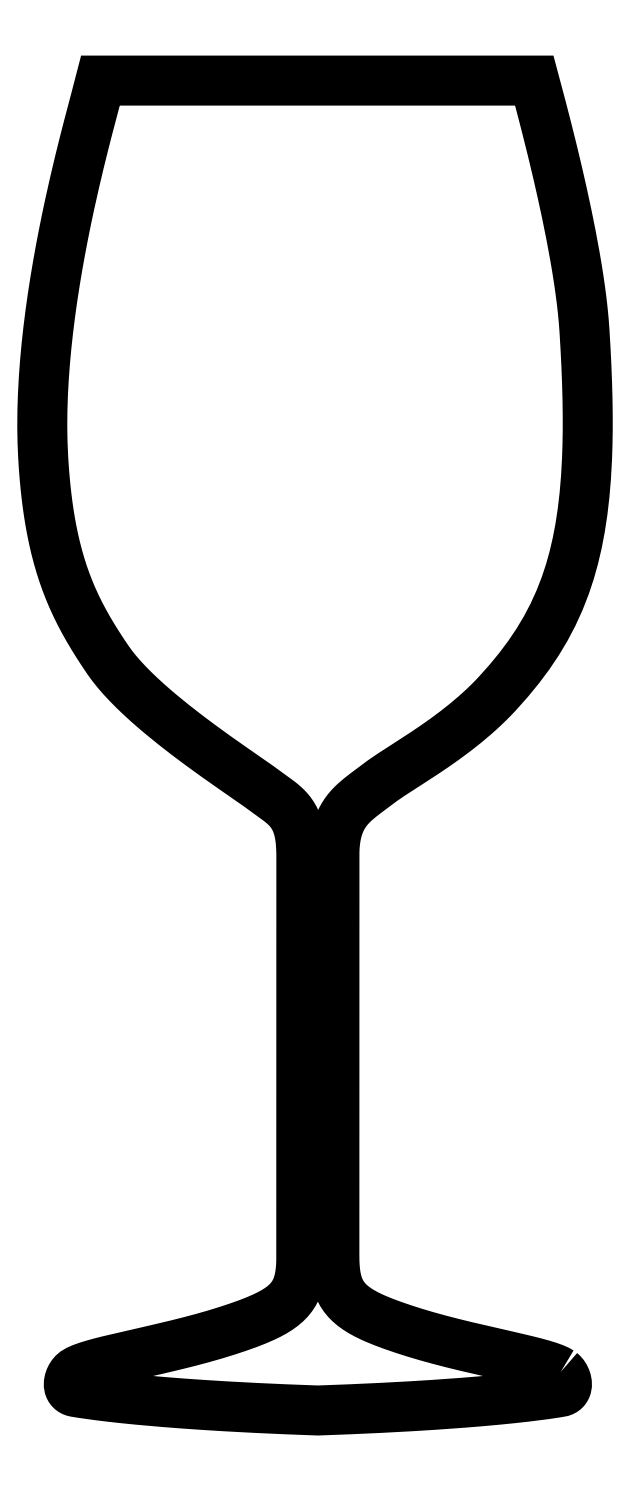
<metadata>
{"format":"dxf","ext":"dxf","renderer":"ezdxf+matplotlib","layout":"modelspace","background":"white","min_lineweight":24,"dpi":150}
</metadata>
<code>
0
SECTION
2
ENTITIES
0
LWPOLYLINE
8
Poly
39
0
90
396
70
 0
43
0
10
829.6
20
399.9
30
0
10
828.2
20
400.8
30
0
10
826.1
20
401.7
30
0
10
823.6
20
402.6
30
0
10
820.6
20
403.5
30
0
10
817.2
20
404.4
30
0
10
813.5
20
405.4
30
0
10
809.3
20
406.4
30
0
10
804.9
20
407.4
30
0
10
802
20
408.1
30
0
10
799
20
408.7
30
0
10
795.9
20
409.4
30
0
10
792.8
20
410.2
30
0
10
789.6
20
410.9
30
0
10
786.3
20
411.7
30
0
10
783
20
412.4
30
0
10
779.6
20
413.3
30
0
10
776.5
20
414
30
0
10
773.4
20
414.8
30
0
10
770.2
20
415.7
30
0
10
767.1
20
416.5
30
0
10
763.9
20
417.4
30
0
10
760.8
20
418.3
30
0
10
757.7
20
419.2
30
0
10
754.7
20
420.2
30
0
10
752
20
421.1
30
0
10
749.4
20
421.9
30
0
10
747
20
422.8
30
0
10
744.7
20
423.6
30
0
10
742.5
20
424.4
30
0
10
740.5
20
425.3
30
0
10
738.5
20
426.1
30
0
10
736.7
20
426.9
30
0
10
734
20
428.2
30
0
10
731.6
20
429.5
30
0
10
729.4
20
430.9
30
0
10
727.5
20
432.3
30
0
10
725.8
20
433.7
30
0
10
724.3
20
435.3
30
0
10
723
20
436.9
30
0
10
721.8
20
438.6
30
0
10
720.9
20
440.4
30
0
10
720.1
20
442.3
30
0
10
719.5
20
444.4
30
0
10
719
20
446.6
30
0
10
718.6
20
449
30
0
10
718.4
20
451.5
30
0
10
718.2
20
454.3
30
0
10
718.2
20
457.2
30
0
10
718.2
20
522.8
30
0
10
718.2
20
588.4
30
0
10
718.2
20
654
30
0
10
718.2
20
656.2
30
0
10
718.3
20
658.3
30
0
10
718.5
20
660.3
30
0
10
718.7
20
662.1
30
0
10
719
20
663.9
30
0
10
719.4
20
665.5
30
0
10
719.8
20
667.1
30
0
10
720.2
20
668.5
30
0
10
720.9
20
670.4
30
0
10
721.7
20
672.2
30
0
10
722.6
20
673.8
30
0
10
723.6
20
675.3
30
0
10
724.7
20
676.7
30
0
10
725.8
20
678.1
30
0
10
727.1
20
679.4
30
0
10
728.3
20
680.6
30
0
10
729.6
20
681.7
30
0
10
731
20
682.8
30
0
10
732.4
20
683.9
30
0
10
733.8
20
685
30
0
10
735.3
20
686.1
30
0
10
736.8
20
687.2
30
0
10
738.4
20
688.4
30
0
10
740
20
689.6
30
0
10
741.8
20
691
30
0
10
743.9
20
692.5
30
0
10
746.2
20
694
30
0
10
748.8
20
695.7
30
0
10
751.4
20
697.4
30
0
10
754.3
20
699.2
30
0
10
757.3
20
701.2
30
0
10
760.4
20
703.2
30
0
10
762.8
20
704.8
30
0
10
765.2
20
706.4
30
0
10
767.7
20
708.1
30
0
10
770.2
20
709.8
30
0
10
772.7
20
711.6
30
0
10
775.3
20
713.5
30
0
10
777.8
20
715.4
30
0
10
780.4
20
717.4
30
0
10
782.7
20
719.3
30
0
10
785.1
20
721.2
30
0
10
787.4
20
723.2
30
0
10
789.6
20
725.2
30
0
10
791.9
20
727.3
30
0
10
794.1
20
729.5
30
0
10
796.3
20
731.7
30
0
10
798.5
20
734
30
0
10
804.1
20
740.2
30
0
10
809.2
20
746.5
30
0
10
814
20
752.9
30
0
10
818.3
20
759.4
30
0
10
822.3
20
766
30
0
10
825.9
20
772.8
30
0
10
829.1
20
779.9
30
0
10
832
20
787.3
30
0
10
834.2
20
793.9
30
0
10
836.1
20
800.8
30
0
10
837.8
20
808.1
30
0
10
839.2
20
815.6
30
0
10
840.4
20
823.5
30
0
10
841.4
20
831.8
30
0
10
842.1
20
840.4
30
0
10
842.6
20
849.5
30
0
10
842.8
20
856.5
30
0
10
843
20
863.7
30
0
10
843
20
871.2
30
0
10
842.8
20
878.9
30
0
10
842.6
20
886.9
30
0
10
842.3
20
895.3
30
0
10
841.9
20
903.9
30
0
10
841.3
20
912.9
30
0
10
841
20
917.6
30
0
10
840.5
20
922.5
30
0
10
839.9
20
927.6
30
0
10
839.3
20
932.8
30
0
10
838.5
20
938
30
0
10
837.7
20
943.4
30
0
10
836.7
20
948.8
30
0
10
835.7
20
954.3
30
0
10
834.8
20
959.5
30
0
10
833.7
20
964.8
30
0
10
832.7
20
970
30
0
10
831.6
20
975.2
30
0
10
830.4
20
980.3
30
0
10
829.3
20
985.4
30
0
10
828.1
20
990.4
30
0
10
827
20
995.3
30
0
10
825.5
20
1001
30
0
10
824.1
20
1007
30
0
10
822.7
20
1013
30
0
10
821.3
20
1018
30
0
10
820
20
1023
30
0
10
818.8
20
1028
30
0
10
817.6
20
1032
30
0
10
816.6
20
1036
30
0
10
745.4
20
1036
30
0
10
674.2
20
1036
30
0
10
603
20
1036
30
0
10
602
20
1032
30
0
10
600.6
20
1027
30
0
10
599
20
1020
30
0
10
597
20
1013
30
0
10
594.9
20
1005
30
0
10
592.6
20
995.5
30
0
10
590.2
20
985.5
30
0
10
587.9
20
974.8
30
0
10
586.3
20
967.7
30
0
10
584.8
20
960.3
30
0
10
583.4
20
952.7
30
0
10
582
20
945
30
0
10
580.7
20
937.1
30
0
10
579.4
20
929.1
30
0
10
578.3
20
921
30
0
10
577.3
20
912.8
30
0
10
576.4
20
905
30
0
10
575.7
20
897
30
0
10
575.1
20
889.1
30
0
10
574.7
20
881.2
30
0
10
574.4
20
873.3
30
0
10
574.4
20
865.5
30
0
10
574.5
20
857.8
30
0
10
574.8
20
850.1
30
0
10
575.1
20
845.2
30
0
10
575.5
20
840.4
30
0
10
575.9
20
835.8
30
0
10
576.4
20
831.3
30
0
10
577
20
827
30
0
10
577.6
20
822.9
30
0
10
578.2
20
818.9
30
0
10
578.9
20
815
30
0
10
579.9
20
810.2
30
0
10
581
20
805.6
30
0
10
582.1
20
801.2
30
0
10
583.3
20
796.9
30
0
10
584.7
20
792.8
30
0
10
586.1
20
788.8
30
0
10
587.5
20
785
30
0
10
589.1
20
781.3
30
0
10
591
20
777.2
30
0
10
592.9
20
773.3
30
0
10
595
20
769.4
30
0
10
597.1
20
765.6
30
0
10
599.3
20
761.8
30
0
10
601.7
20
758.1
30
0
10
604.1
20
754.4
30
0
10
606.6
20
750.6
30
0
10
608.7
20
747.7
30
0
10
611.1
20
744.7
30
0
10
613.7
20
741.7
30
0
10
616.5
20
738.7
30
0
10
619.5
20
735.7
30
0
10
622.7
20
732.6
30
0
10
626
20
729.6
30
0
10
629.4
20
726.6
30
0
10
632.6
20
723.9
30
0
10
635.8
20
721.2
30
0
10
639.1
20
718.6
30
0
10
642.4
20
716
30
0
10
645.7
20
713.4
30
0
10
649
20
710.9
30
0
10
652.3
20
708.5
30
0
10
655.5
20
706.1
30
0
10
660
20
703
30
0
10
664.2
20
700
30
0
10
668.2
20
697.2
30
0
10
671.9
20
694.6
30
0
10
675.2
20
692.3
30
0
10
678.2
20
690.2
30
0
10
680.7
20
688.5
30
0
10
682.7
20
687
30
0
10
684.2
20
685.9
30
0
10
685.7
20
684.8
30
0
10
687.2
20
683.8
30
0
10
688.5
20
682.8
30
0
10
689.9
20
681.8
30
0
10
691.1
20
680.8
30
0
10
692.4
20
679.9
30
0
10
693.5
20
678.9
30
0
10
694.7
20
677.8
30
0
10
695.7
20
676.6
30
0
10
696.7
20
675.4
30
0
10
697.7
20
674.1
30
0
10
698.5
20
672.6
30
0
10
699.2
20
671.1
30
0
10
699.9
20
669.3
30
0
10
700.5
20
667.5
30
0
10
700.8
20
666.1
30
0
10
701.1
20
664.7
30
0
10
701.4
20
663.2
30
0
10
701.6
20
661.6
30
0
10
701.7
20
659.8
30
0
10
701.8
20
658
30
0
10
701.9
20
656.1
30
0
10
701.9
20
654
30
0
10
701.9
20
588.4
30
0
10
701.9
20
522.8
30
0
10
701.9
20
457.2
30
0
10
701.9
20
454.3
30
0
10
701.8
20
451.5
30
0
10
701.5
20
449
30
0
10
701.2
20
446.6
30
0
10
700.7
20
444.4
30
0
10
700
20
442.3
30
0
10
699.3
20
440.4
30
0
10
698.3
20
438.6
30
0
10
697.2
20
436.9
30
0
10
695.9
20
435.3
30
0
10
694.4
20
433.7
30
0
10
692.7
20
432.3
30
0
10
690.7
20
430.9
30
0
10
688.6
20
429.5
30
0
10
686.1
20
428.2
30
0
10
683.4
20
426.9
30
0
10
681.6
20
426.1
30
0
10
679.7
20
425.3
30
0
10
677.6
20
424.4
30
0
10
675.4
20
423.6
30
0
10
673.1
20
422.8
30
0
10
670.7
20
421.9
30
0
10
668.2
20
421.1
30
0
10
665.5
20
420.2
30
0
10
662.4
20
419.2
30
0
10
659.3
20
418.3
30
0
10
656.2
20
417.4
30
0
10
653.1
20
416.5
30
0
10
649.9
20
415.7
30
0
10
646.8
20
414.8
30
0
10
643.6
20
414
30
0
10
640.5
20
413.3
30
0
10
637.1
20
412.4
30
0
10
633.8
20
411.7
30
0
10
630.6
20
410.9
30
0
10
627.3
20
410.2
30
0
10
624.2
20
409.4
30
0
10
621.1
20
408.7
30
0
10
618.1
20
408.1
30
0
10
615.2
20
407.4
30
0
10
610.8
20
406.4
30
0
10
606.7
20
405.4
30
0
10
602.9
20
404.4
30
0
10
599.5
20
403.5
30
0
10
596.5
20
402.6
30
0
10
594
20
401.7
30
0
10
592
20
400.8
30
0
10
590.5
20
399.9
30
0
10
590.1
20
399.6
30
0
10
589.7
20
399.2
30
0
10
589.4
20
398.8
30
0
10
589
20
398.4
30
0
10
588.7
20
398
30
0
10
588.5
20
397.5
30
0
10
588.2
20
397.1
30
0
10
588
20
396.6
30
0
10
587.8
20
396.1
30
0
10
587.7
20
395.5
30
0
10
587.5
20
395
30
0
10
587.5
20
394.5
30
0
10
587.4
20
394
30
0
10
587.4
20
393.5
30
0
10
587.5
20
393
30
0
10
587.6
20
392.5
30
0
10
587.8
20
392
30
0
10
588
20
391.6
30
0
10
588.3
20
391.2
30
0
10
588.6
20
390.9
30
0
10
589
20
390.6
30
0
10
589.5
20
390.3
30
0
10
590.1
20
390.1
30
0
10
590.7
20
390
30
0
10
592.2
20
389.7
30
0
10
594.6
20
389.4
30
0
10
597.9
20
388.9
30
0
10
602.2
20
388.3
30
0
10
607.6
20
387.6
30
0
10
614
20
386.9
30
0
10
621.6
20
386.2
30
0
10
630.3
20
385.4
30
0
10
634.5
20
385
30
0
10
638.8
20
384.7
30
0
10
643.5
20
384.3
30
0
10
648.3
20
384
30
0
10
653.4
20
383.6
30
0
10
658.7
20
383.3
30
0
10
664.3
20
383
30
0
10
670.2
20
382.6
30
0
10
674.6
20
382.4
30
0
10
679.3
20
382.2
30
0
10
684
20
381.9
30
0
10
688.9
20
381.7
30
0
10
694
20
381.5
30
0
10
699.2
20
381.3
30
0
10
704.6
20
381.1
30
0
10
710.1
20
380.9
30
0
10
715.6
20
381.1
30
0
10
720.9
20
381.3
30
0
10
726.1
20
381.5
30
0
10
731.2
20
381.7
30
0
10
736.1
20
381.9
30
0
10
740.9
20
382.2
30
0
10
745.5
20
382.4
30
0
10
750
20
382.6
30
0
10
755.8
20
383
30
0
10
761.4
20
383.3
30
0
10
766.7
20
383.6
30
0
10
771.8
20
384
30
0
10
776.7
20
384.3
30
0
10
781.3
20
384.7
30
0
10
785.7
20
385
30
0
10
789.8
20
385.4
30
0
10
798.6
20
386.2
30
0
10
806.1
20
386.9
30
0
10
812.6
20
387.6
30
0
10
817.9
20
388.3
30
0
10
822.3
20
388.9
30
0
10
825.6
20
389.4
30
0
10
828
20
389.7
30
0
10
829.5
20
390
30
0
10
830.1
20
390.1
30
0
10
830.6
20
390.3
30
0
10
831.1
20
390.6
30
0
10
831.5
20
390.9
30
0
10
831.9
20
391.2
30
0
10
832.1
20
391.6
30
0
10
832.4
20
392
30
0
10
832.5
20
392.5
30
0
10
832.6
20
393
30
0
10
832.7
20
393.5
30
0
10
832.7
20
394
30
0
10
832.7
20
394.5
30
0
10
832.6
20
395
30
0
10
832.5
20
395.5
30
0
10
832.3
20
396.1
30
0
10
832.1
20
396.6
30
0
10
831.9
20
397.1
30
0
10
831.7
20
397.5
30
0
10
831.4
20
398
30
0
10
831.1
20
398.4
30
0
10
830.8
20
398.8
30
0
10
830.4
20
399.2
30
0
10
830
20
399.6
30
0
10
829.6
20
399.9
30
0
10
830
20
399.6
30
0
10
829.6
20
399.9
30
0
0
ENDSEC
0
EOF

</code>
